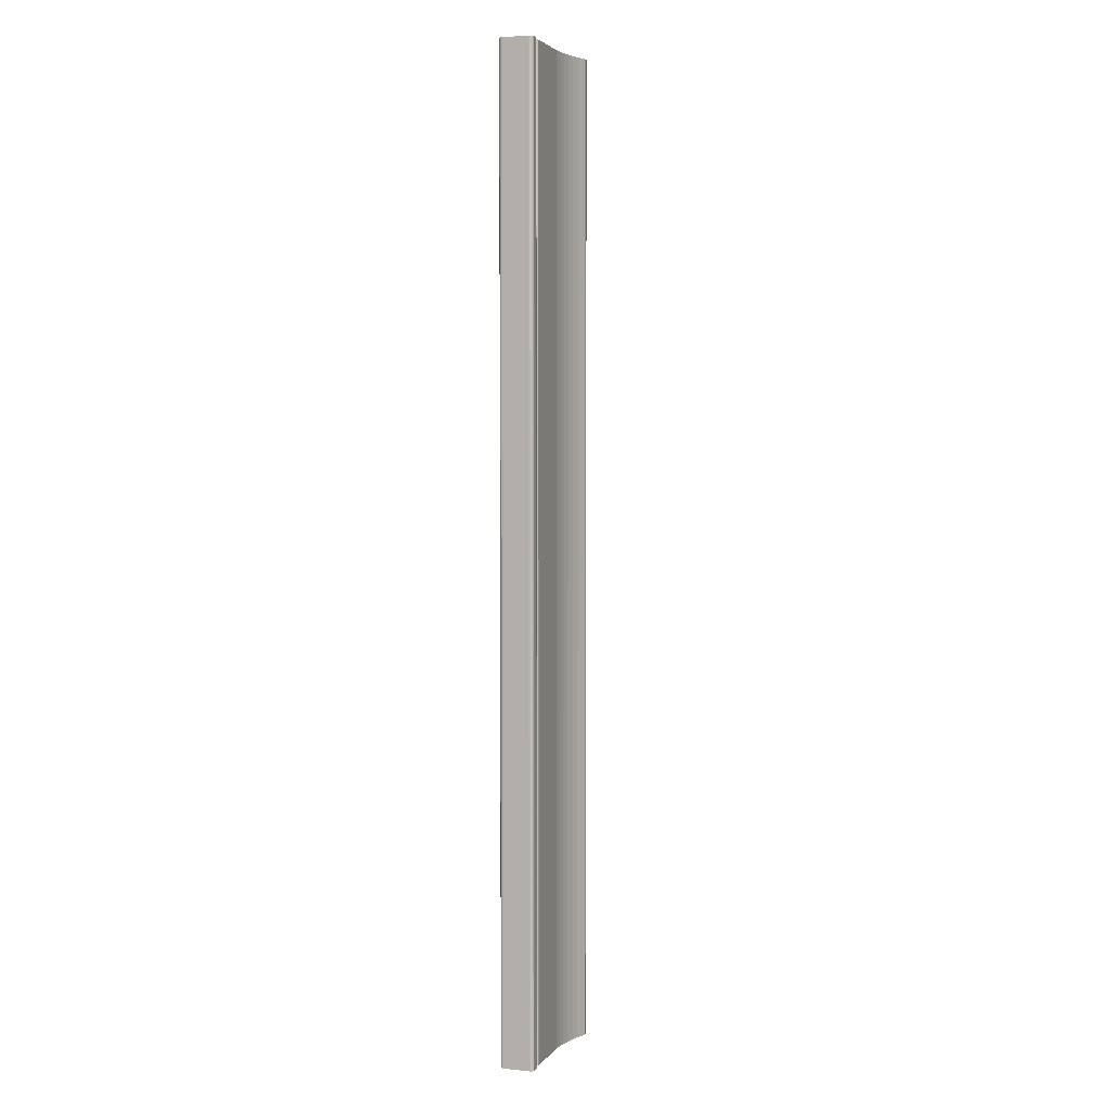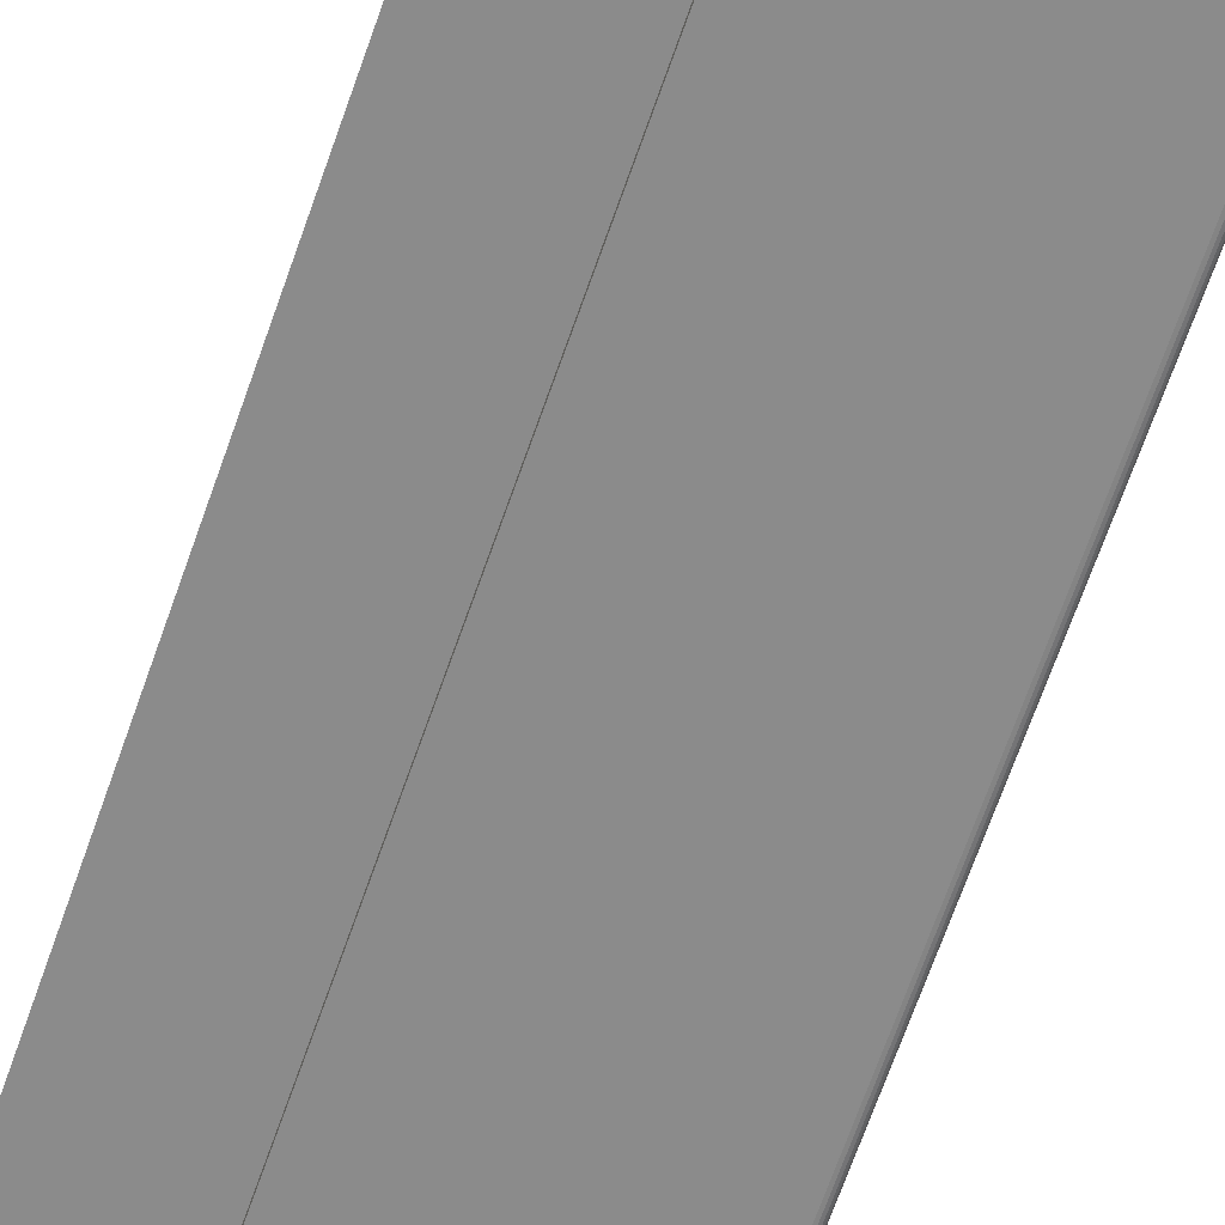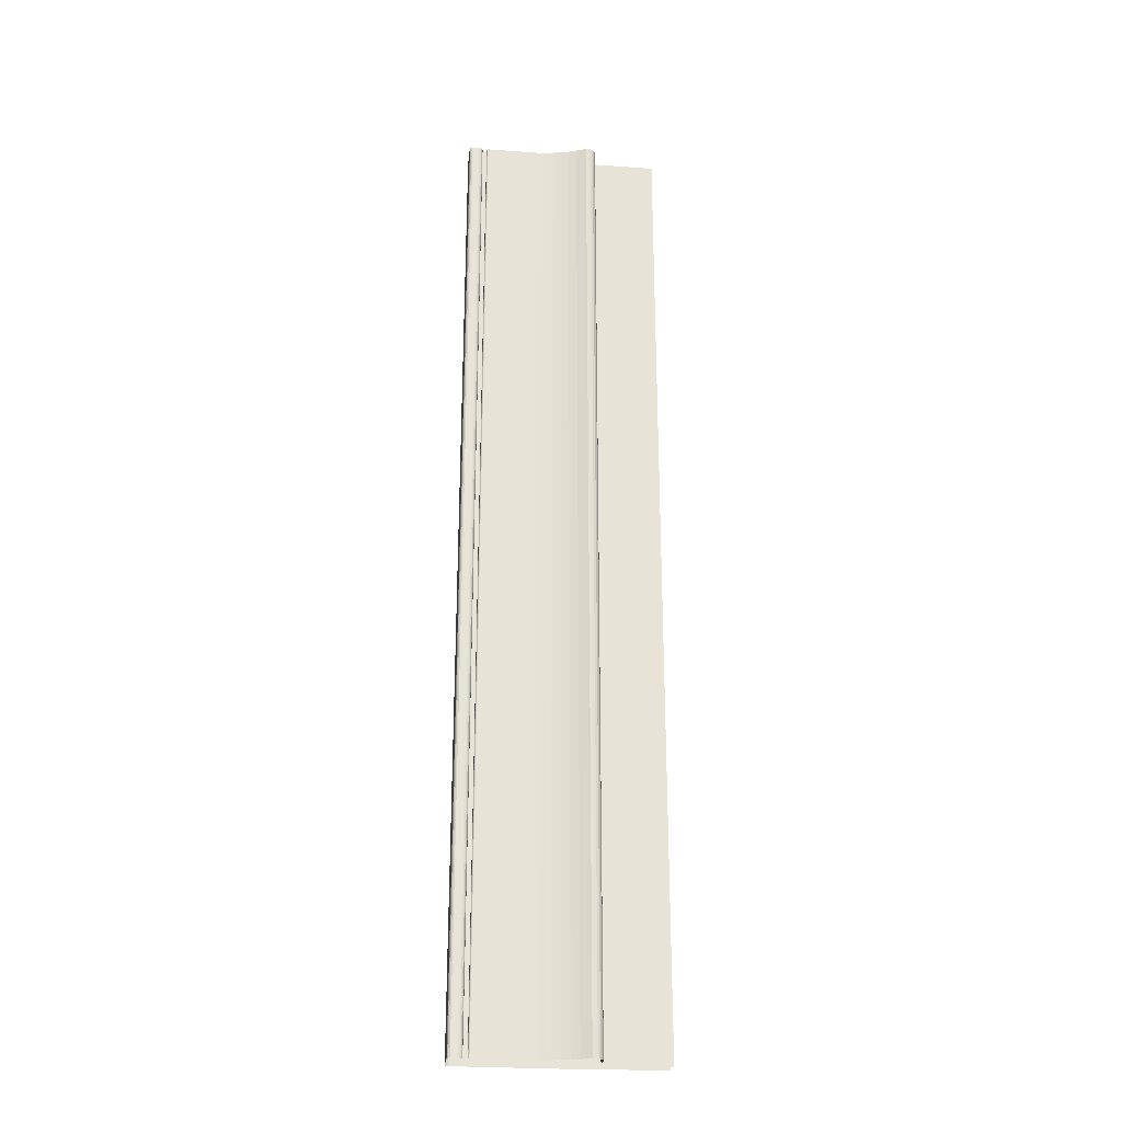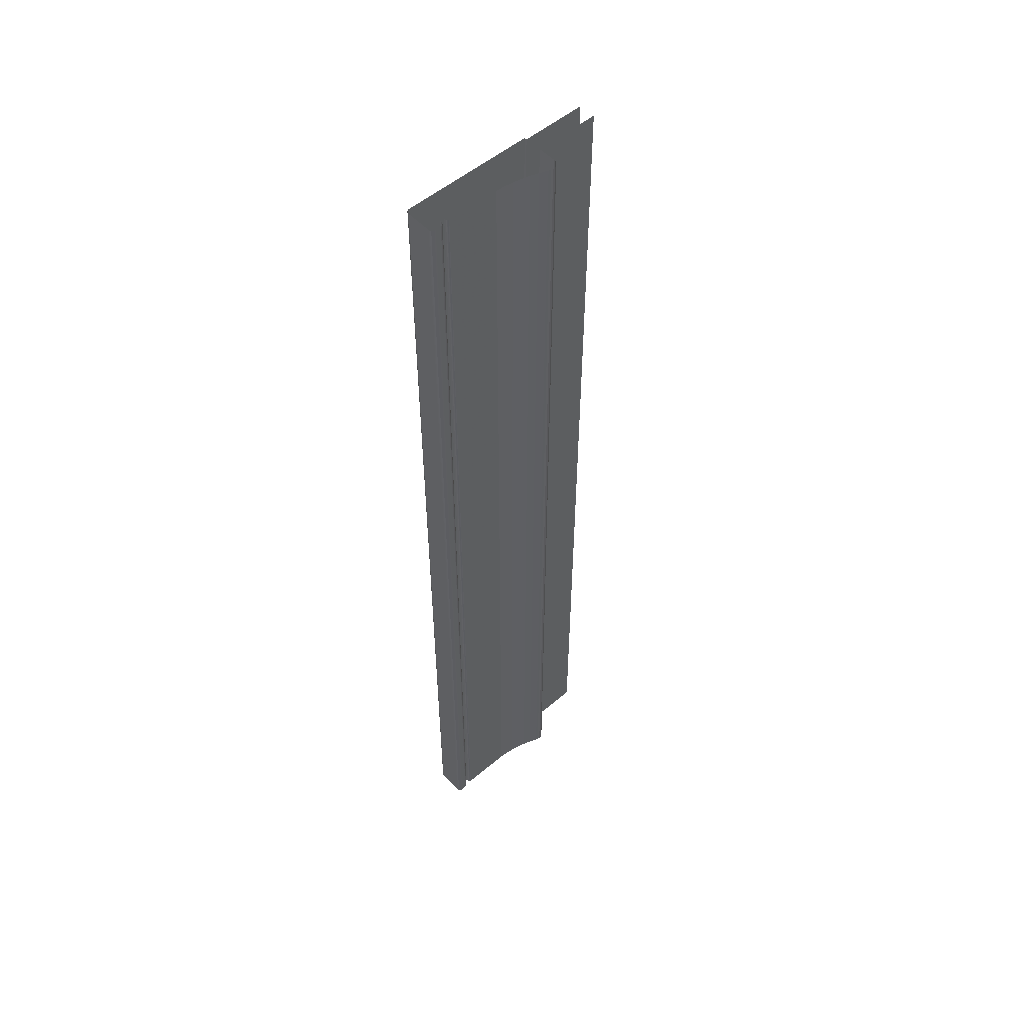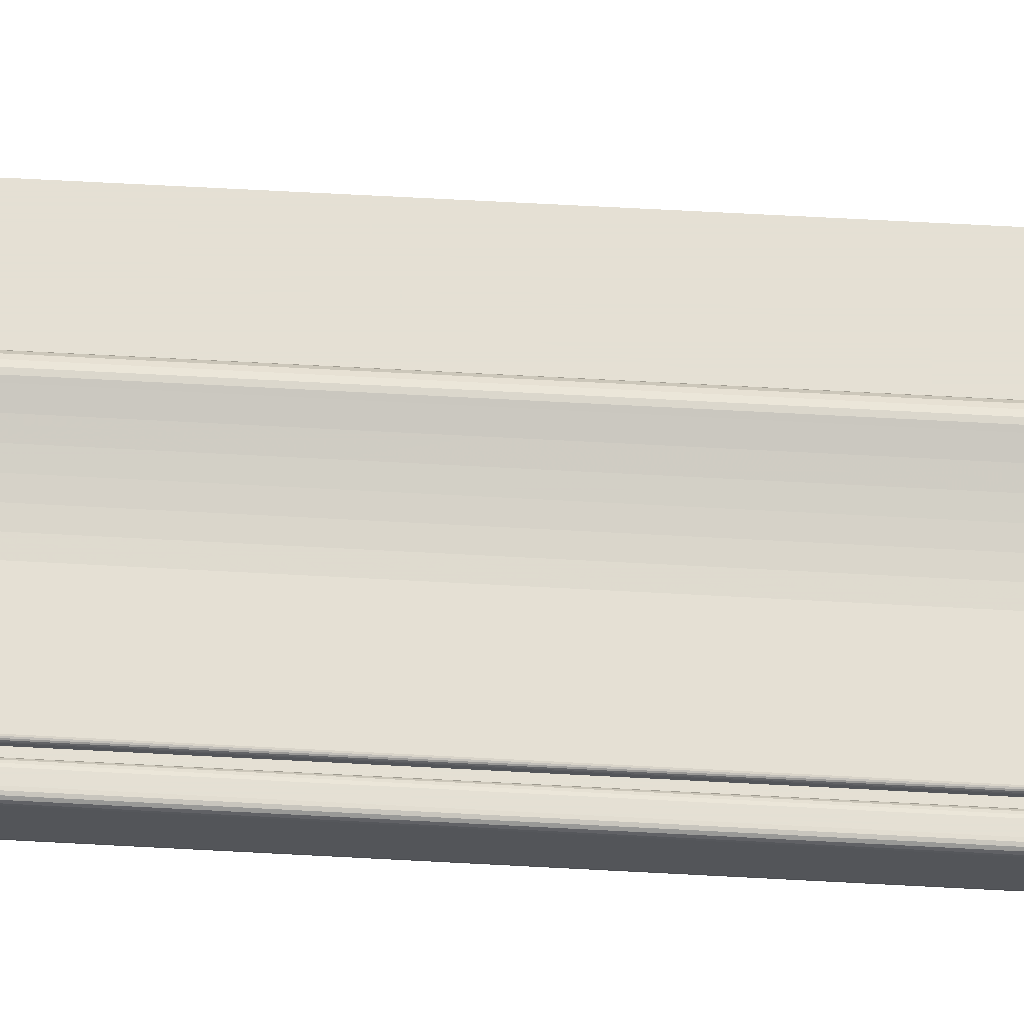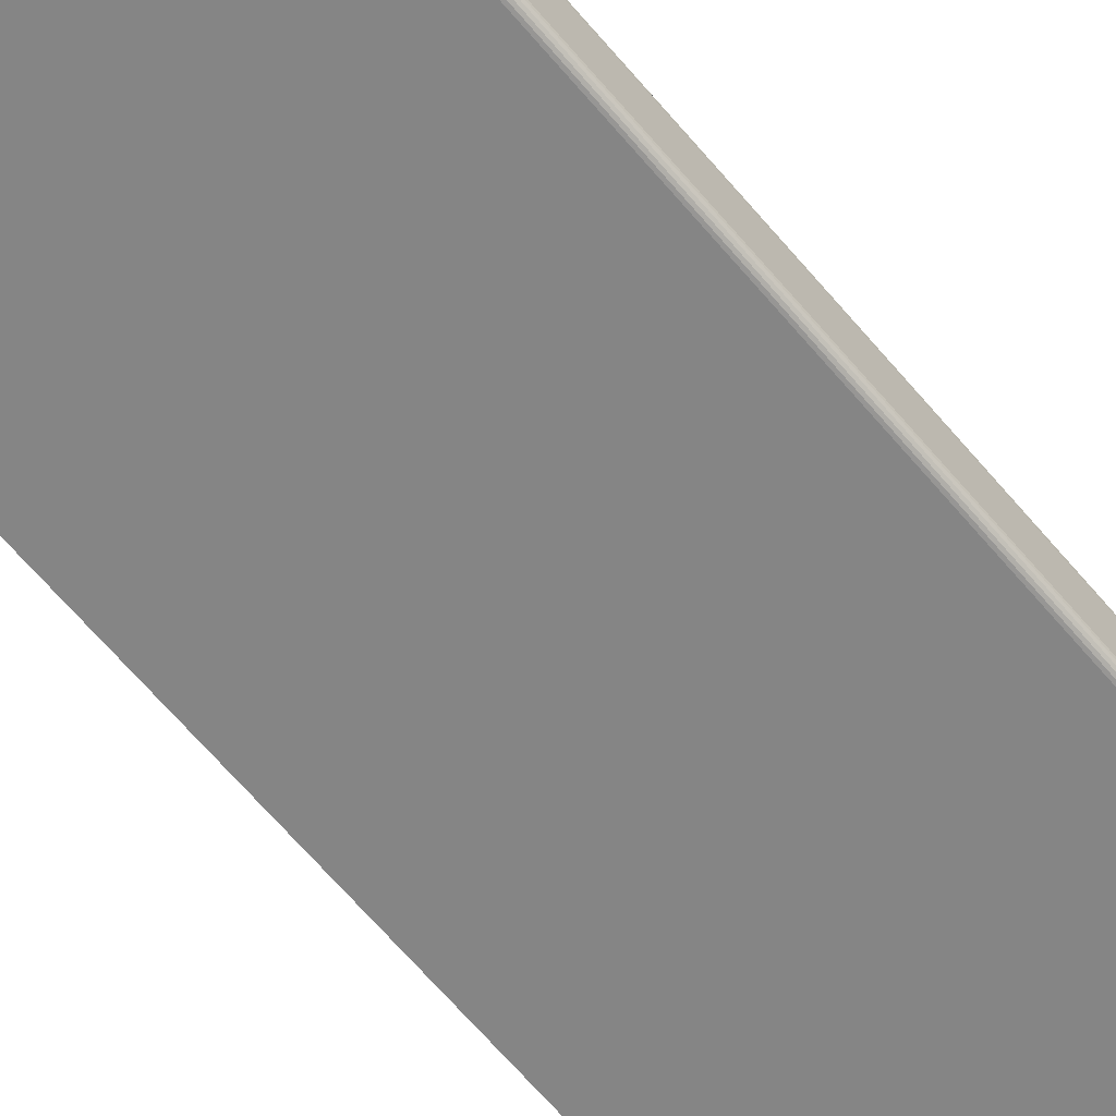
<metadata>
{"format":"obj","ext":"obj","renderer":"f3d","projection":"perspective","resolution":1024,"background":"white","views":[{"elev":3.5,"azim":-71.4,"up":"+Y"},{"elev":-63.9,"azim":161.3,"up":"+Z"},{"elev":-26.4,"azim":-6.4,"up":"+Y"},{"elev":53.1,"azim":-42.2,"up":"+Y"},{"elev":65.9,"azim":-86.9,"up":"+Z"},{"elev":-61.7,"azim":-140.7,"up":"+Z"}]}
</metadata>
<code>
v 0.3297 0.141 0.2242
v 0.3899 -0.3055 0.2242
v 0.3297 -0.3055 0.2242
v 0.3899 0.141 0.2242
v 0.3291 0.141 0.2243
v 0.3899 0.141 0.2253
v 0.3291 -0.3055 0.2243
v 0.3899 -0.3055 0.2253
v 0.3285 0.141 0.2246
v 0.4195 0.141 0.2253
v 0.3285 -0.3055 0.2246
v 0.4195 -0.3055 0.2253
v 0.3281 0.141 0.225
v 0.3281 -0.3055 0.225
v 0.3278 0.141 0.2256
v 0.3278 -0.3055 0.2256
v 0.3277 0.141 0.2262
v 0.3277 -0.3055 0.2262
v 0.3277 0.141 0.2379
v 0.3277 -0.3055 0.2379
v 0.3278 0.141 0.2386
v 0.3278 -0.3055 0.2386
v 0.328 0.141 0.2392
v 0.328 -0.3055 0.2392
v 0.3285 0.141 0.2396
v 0.3285 -0.3055 0.2396
v 0.3291 0.141 0.2399
v 0.3291 -0.3055 0.2399
v 0.3297 0.141 0.2399
v 0.3297 -0.3055 0.2399
v 0.3322 0.141 0.2399
v 0.3322 -0.3055 0.2399
v 0.3328 0.141 0.2398
v 0.3328 -0.3055 0.2398
v 0.3334 0.141 0.2395
v 0.3334 -0.3055 0.2395
v 0.3338 -0.3055 0.2391
v 0.3338 0.141 0.2391
v 0.3341 -0.3055 0.2385
v 0.3341 0.141 0.2385
v 0.3342 -0.3055 0.2379
v 0.3342 0.141 0.2379
v 0.3342 -0.3055 0.2373
v 0.3342 0.141 0.2373
v 0.3362 0.141 0.2373
v 0.3362 -0.3055 0.2373
v 0.3362 0.141 0.2383
v 0.3362 -0.3055 0.2383
v 0.3362 0.141 0.2386
v 0.3362 -0.3055 0.2386
v 0.3363 0.141 0.2389
v 0.3363 -0.3055 0.2389
v 0.3365 0.141 0.2391
v 0.3365 -0.3055 0.2391
v 0.3368 0.141 0.2392
v 0.3368 -0.3055 0.2392
v 0.337 0.141 0.2392
v 0.337 -0.3055 0.2392
v 0.3612 0.141 0.2392
v 0.3612 -0.3055 0.2392
v 0.3651 0.141 0.2395
v 0.3651 -0.3055 0.2395
v 0.369 0.141 0.2401
v 0.369 -0.3055 0.2401
v 0.3728 0.141 0.2409
v 0.3728 -0.3055 0.2409
v 0.3766 0.141 0.2419
v 0.3766 -0.3055 0.2419
v 0.3803 0.141 0.2431
v 0.3803 -0.3055 0.2431
v 0.384 0.141 0.2445
v 0.384 -0.3055 0.2445
v 0.3849 0.141 0.2449
v 0.3849 -0.3055 0.2449
v 0.386 0.141 0.2451
v 0.386 -0.3055 0.2451
v 0.3872 0.141 0.2449
v 0.3872 -0.3055 0.2449
v 0.3883 0.141 0.2443
v 0.3883 -0.3055 0.2443
v 0.3891 0.141 0.2435
v 0.3891 -0.3055 0.2435
v 0.3897 -0.3055 0.2424
v 0.3897 0.141 0.2424
v 0.3899 -0.3055 0.2412
v 0.3899 0.141 0.2412
v 0.3899 -0.3055 0.2331
v 0.3899 0.141 0.2331
v 0.4195 0.141 0.2331
v 0.4195 -0.3055 0.2331
f 1 2 3
f 2 1 4
f 3 5 1
f 6 2 4
f 5 3 7
f 2 6 8
f 7 9 5
f 10 8 6
f 9 7 11
f 8 10 12
f 11 13 9
f 13 11 14
f 14 15 13
f 15 14 16
f 16 17 15
f 17 16 18
f 18 19 17
f 19 18 20
f 20 21 19
f 21 20 22
f 22 23 21
f 23 22 24
f 24 25 23
f 25 24 26
f 26 27 25
f 27 26 28
f 28 29 27
f 29 28 30
f 30 31 29
f 31 30 32
f 32 33 31
f 33 32 34
f 34 35 33
f 35 34 36
f 37 35 36
f 35 37 38
f 39 38 37
f 38 39 40
f 41 40 39
f 40 41 42
f 43 42 41
f 42 43 44
f 43 45 44
f 45 43 46
f 46 47 45
f 47 46 48
f 48 49 47
f 49 48 50
f 50 51 49
f 51 50 52
f 52 53 51
f 53 52 54
f 54 55 53
f 55 54 56
f 56 57 55
f 57 56 58
f 58 59 57
f 59 58 60
f 60 61 59
f 61 60 62
f 62 63 61
f 63 62 64
f 64 65 63
f 65 64 66
f 66 67 65
f 67 66 68
f 68 69 67
f 69 68 70
f 70 71 69
f 71 70 72
f 72 73 71
f 73 72 74
f 74 75 73
f 75 74 76
f 76 77 75
f 77 76 78
f 78 79 77
f 79 78 80
f 80 81 79
f 81 80 82
f 83 81 82
f 81 83 84
f 85 84 83
f 84 85 86
f 87 86 85
f 86 87 88
f 87 89 88
f 89 87 90
f 3 2 1
f 4 1 2
f 1 5 3
f 4 2 6
f 7 3 5
f 8 6 2
f 5 9 7
f 6 8 10
f 11 7 9
f 12 10 8
f 9 13 11
f 14 11 13
f 13 15 14
f 16 14 15
f 15 17 16
f 18 16 17
f 17 19 18
f 20 18 19
f 19 21 20
f 22 20 21
f 21 23 22
f 24 22 23
f 23 25 24
f 26 24 25
f 25 27 26
f 28 26 27
f 27 29 28
f 30 28 29
f 29 31 30
f 32 30 31
f 31 33 32
f 34 32 33
f 33 35 34
f 36 34 35
f 36 35 37
f 38 37 35
f 37 38 39
f 40 39 38
f 39 40 41
f 42 41 40
f 41 42 43
f 44 43 42
f 44 45 43
f 46 43 45
f 45 47 46
f 48 46 47
f 47 49 48
f 50 48 49
f 49 51 50
f 52 50 51
f 51 53 52
f 54 52 53
f 53 55 54
f 56 54 55
f 55 57 56
f 58 56 57
f 57 59 58
f 60 58 59
f 59 61 60
f 62 60 61
f 61 63 62
f 64 62 63
f 63 65 64
f 66 64 65
f 65 67 66
f 68 66 67
f 67 69 68
f 70 68 69
f 69 71 70
f 72 70 71
f 71 73 72
f 74 72 73
f 73 75 74
f 76 74 75
f 75 77 76
f 78 76 77
f 77 79 78
f 80 78 79
f 79 81 80
f 82 80 81
f 82 81 83
f 84 83 81
f 83 84 85
f 86 85 84
f 85 86 87
f 88 87 86
f 88 89 87
f 90 87 89

</code>
